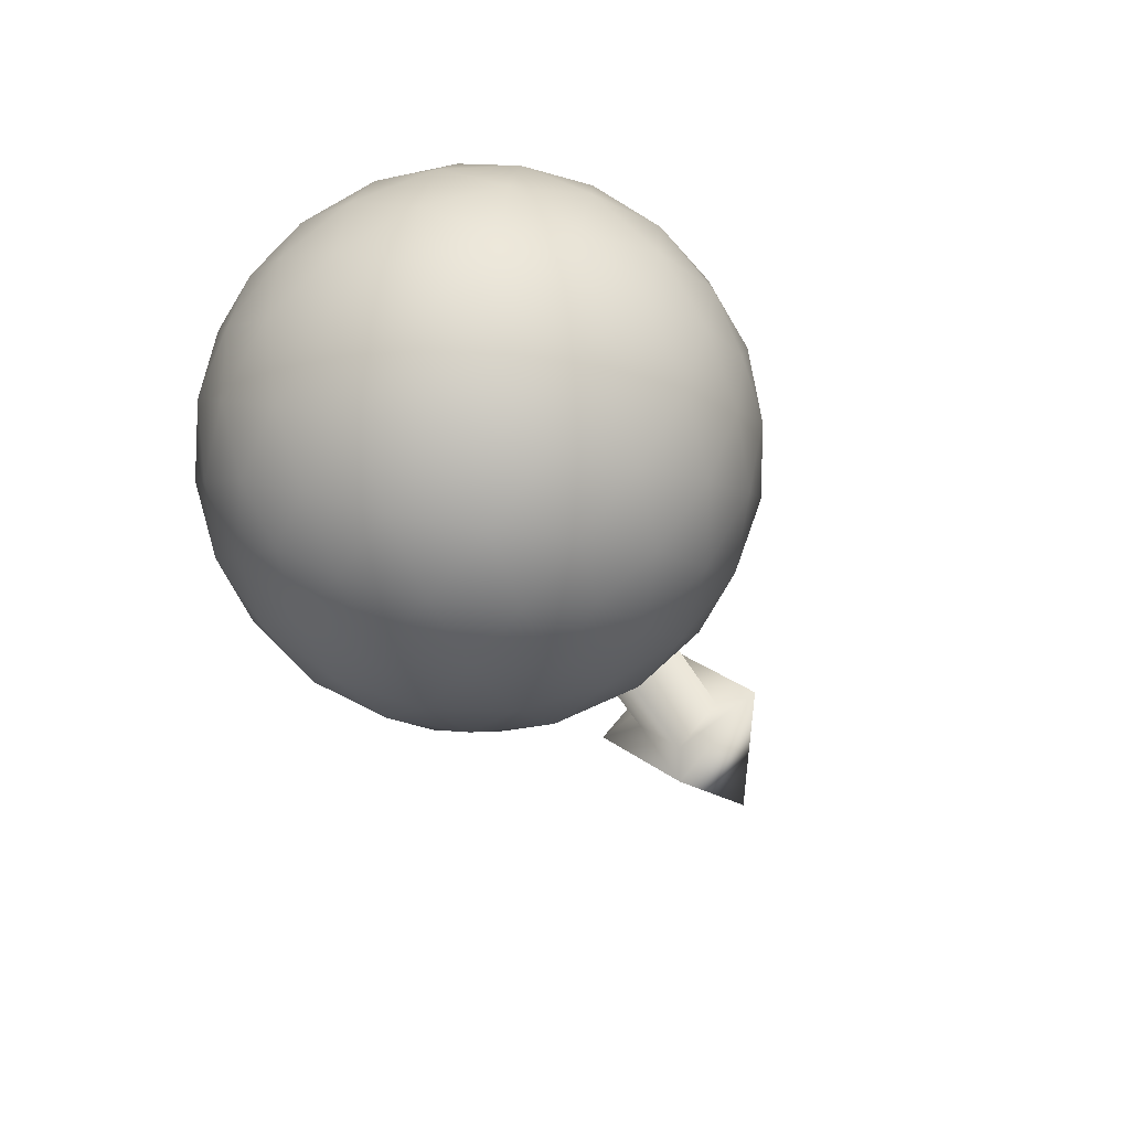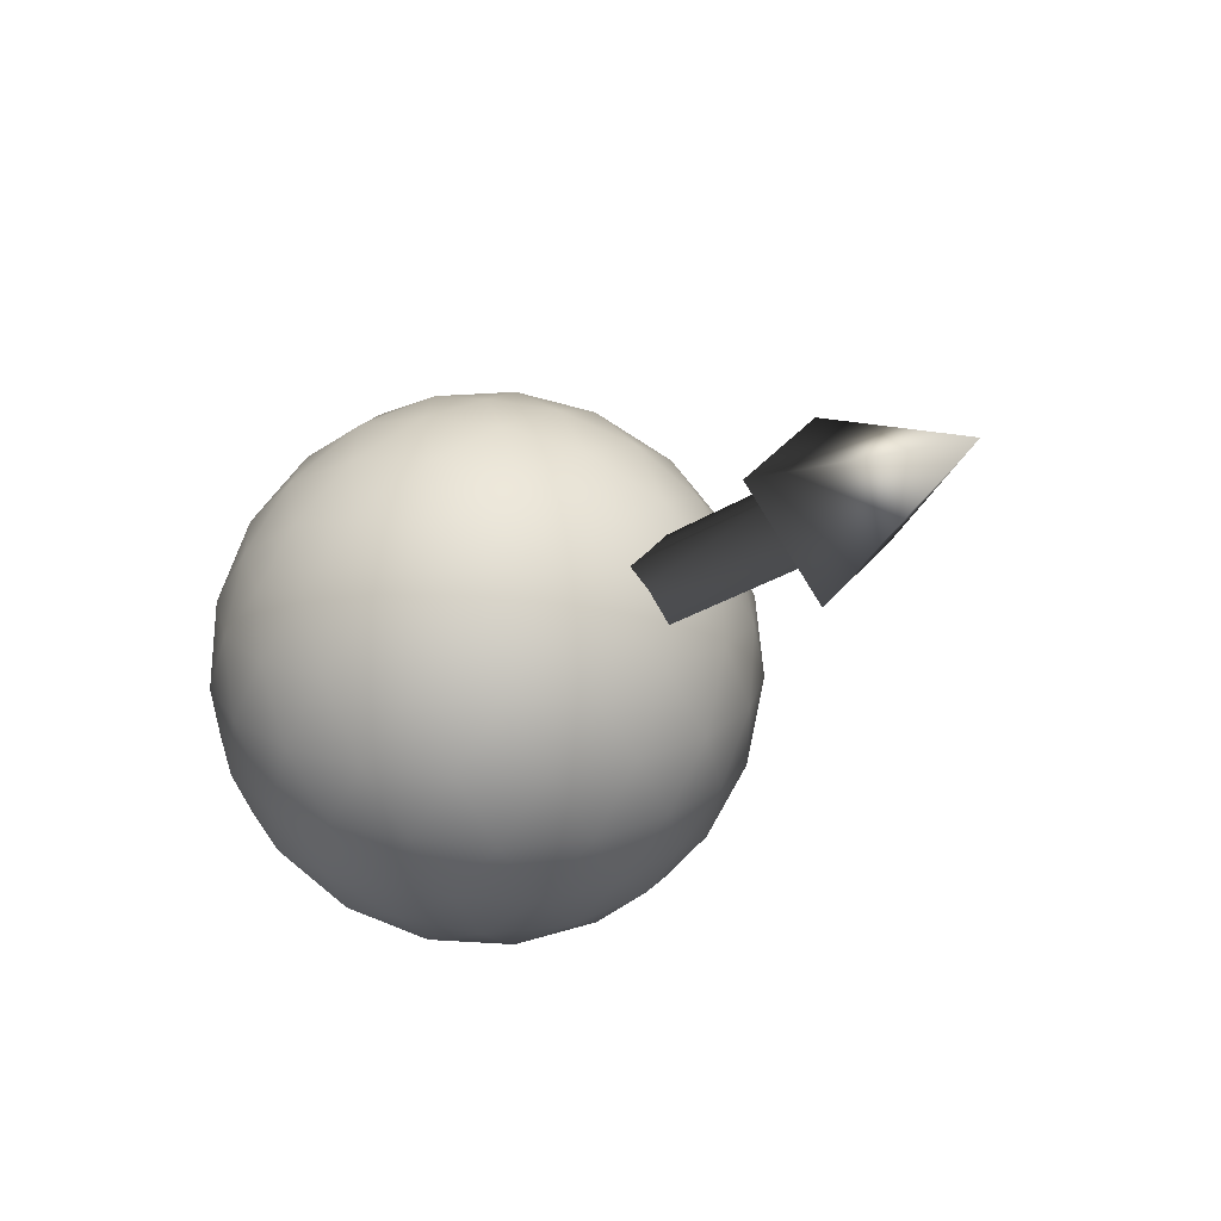
<metadata>
{"format":"obj","ext":"obj","renderer":"f3d","projection":"perspective","resolution":1024,"background":"white","views":[{"elev":-42.3,"azim":-63.7,"up":"+Z"},{"elev":-24.2,"azim":48.6,"up":"+Z"}]}
</metadata>
<code>
o cone2
v 2.514 -0.5135 -0.0001216
v 2.518 -0.01803 0.5043
v 2.514 0.4864 0.008874
v 2.509 -0.009035 -0.4956
v 3.513 -0.01345 -0.004619
v 2.514 -0.2635 0.002127
v 2.516 -0.01578 0.2544
v 2.514 0.2365 0.006625
v 2.511 -0.01128 -0.2456
v -0.4864 -0.2638 0.02911
v -0.4841 -0.01602 0.2813
v -0.4864 0.2362 0.03361
v -0.4886 -0.01153 -0.2186
g cone2_cone2_auv
f 1 5 2
f 1 6 9 4
f 2 5 3
f 2 7 6 1
f 3 5 4
f 3 8 7 2
f 4 5 1
f 4 9 8 3
f 6 10 13 9
f 7 11 10 6
f 8 12 11 7
f 9 13 12 8
f 11 12 13 10
o F4:GeoDome1
v 1.276 0.6708 0.4146
v 1.433 0.3767 0.2328
v 1.5 1.028e-17 -1.713e-18
v 1.433 -0.3767 -0.2328
v 1.276 -0.6708 -0.4146
v 1.296 0.7534 0.04447
v 1.296 0.3767 0.654
v 1.427 0.4146 -0.2073
v 1.427 1.028e-17 0.4635
v 1.427 1.028e-17 -0.4635
v 1.427 -0.4146 0.2073
v 1.296 -0.3767 -0.654
v 1.296 -0.7534 -0.04447
v 1.276 0.4146 -0.6708
v 1.276 -0.4146 0.6708
v 1.214 0.7886 -0.3943
v 1.214 1.028e-17 0.8817
v 1.214 1.028e-17 -0.8817
v 1.214 -0.7886 0.3943
v 1.075 0.9863 0.3492
v 1.075 0.7534 0.726
v 1.075 -0.7534 -0.726
v 1.075 -0.9863 -0.3492
v 1.023 0.7534 -0.7979
v 1.023 0.3767 -1.031
v 1.023 -0.3767 1.031
v 1.023 -0.7534 0.7979
v 1.032 1.085 -0.07918
v 1.032 -1.085 0.07918
v 1.032 0.4146 1.006
v 1.032 -0.4146 -1.006
v 0.7886 0.6708 -1.085
v 0.7886 -0.6708 1.085
v 0.8817 1.085 -0.5427
v 0.8817 1.028e-17 1.214
v 0.8817 1.028e-17 -1.214
v 0.8817 -1.085 0.5427
v 0.75 1.276 0.2437
v 0.7886 1.085 0.6708
v 0.75 0.7886 1.032
v 0.75 -0.7886 -1.032
v 0.7886 -1.085 -0.6708
v 0.75 -1.276 -0.2437
v 0.6643 0.9863 -0.9143
v 0.6643 0.3767 -1.291
v 0.6643 -0.3767 1.291
v 0.6643 -0.9863 0.9143
v 0.638 1.342 -0.2073
v 0.638 0.4146 1.293
v 0.638 -0.4146 -1.293
v 0.638 -1.342 0.2073
v 0.4635 1.276 -0.638
v 0.4429 0.7534 -1.219
v 0.4635 1.028e-17 1.427
v 0.4635 1.028e-17 -1.427
v 0.4429 -0.7534 1.219
v 0.4635 -1.276 0.638
v 0.3583 1.452 0.1164
v 0.3943 1.342 0.5427
v 0.3943 1.085 0.9573
v 0.3583 0.7534 1.247
v 0.3583 -0.7534 -1.247
v 0.3943 -1.085 -0.9573
v 0.3943 -1.342 -0.5427
v 0.3583 -1.452 -0.1164
v 0.2214 1.452 -0.3048
v 0.2437 1.085 -1.006
v 0.2214 0.3767 1.435
v 0.2437 0.4146 -1.421
v 0.2437 -0.4146 1.421
v 0.2214 -0.3767 -1.435
v 0.2437 -1.085 1.006
v 0.2214 -1.452 0.3048
v -4.934e-17 1.5 -1.713e-18
v -4.934e-17 1.452 0.3767
v -4.934e-17 1.276 0.7886
v -4.934e-17 1.342 -0.6708
v -4.934e-17 0.9863 1.13
v -4.934e-17 0.6708 1.342
v -4.934e-17 0.7886 -1.276
v -4.934e-17 1.028e-17 1.5
v -4.934e-17 1.028e-17 -1.5
v -4.934e-17 -0.7886 1.276
v -4.934e-17 -0.6708 -1.342
v -4.934e-17 -0.9863 -1.13
v -4.934e-17 -1.342 0.6708
v -4.934e-17 -1.276 -0.7886
v -4.934e-17 -1.452 -0.3767
v -4.934e-17 -1.5 -1.713e-18
v -0.2214 1.452 -0.3048
v -0.2437 1.085 -1.006
v -0.2214 0.3767 1.435
v -0.2437 0.4146 -1.421
v -0.2437 -0.4146 1.421
v -0.2214 -0.3767 -1.435
v -0.2437 -1.085 1.006
v -0.2214 -1.452 0.3048
v -0.3583 1.452 0.1164
v -0.3943 1.342 0.5427
v -0.3943 1.085 0.9573
v -0.3583 0.7534 1.247
v -0.3583 -0.7534 -1.247
v -0.3943 -1.085 -0.9573
v -0.3943 -1.342 -0.5427
v -0.3583 -1.452 -0.1164
v -0.4635 1.276 -0.638
v -0.4429 0.7534 -1.219
v -0.4635 1.028e-17 1.427
v -0.4635 1.028e-17 -1.427
v -0.4429 -0.7534 1.219
v -0.4635 -1.276 0.638
v -0.638 1.342 -0.2073
v -0.638 0.4146 1.293
v -0.638 -1.342 0.2073
v -0.638 -0.4146 -1.293
v -0.6643 0.9863 -0.9143
v -0.6643 0.3767 -1.291
v -0.6643 -0.3767 1.291
v -0.6643 -0.9863 0.9143
v -0.75 1.276 0.2437
v -0.7886 1.085 0.6708
v -0.75 0.7886 1.032
v -0.75 -0.7886 -1.032
v -0.7886 -1.085 -0.6708
v -0.75 -1.276 -0.2437
v -0.8817 1.085 -0.5427
v -0.8817 3.601e-17 -1.214
v -0.8817 1.028e-17 1.214
v -0.8817 -1.085 0.5427
v -0.7886 0.6708 -1.085
v -0.7886 -0.6708 1.085
v -1.032 0.4146 1.006
v -1.032 1.085 -0.07918
v -1.032 -0.4146 -1.006
v -1.032 -1.085 0.07918
v -1.023 0.7534 -0.7979
v -1.023 0.3767 -1.031
v -1.023 -0.3767 1.031
v -1.023 -0.7534 0.7979
v -1.075 0.9863 0.3492
v -1.075 0.7534 0.726
v -1.075 -0.7534 -0.726
v -1.075 -0.9863 -0.3492
v -1.214 0.7886 -0.3943
v -1.214 1.028e-17 0.8817
v -1.214 1.028e-17 -0.8817
v -1.214 -0.7886 0.3943
v -1.276 0.4146 -0.6708
v -1.276 -0.4146 0.6708
v -1.296 0.7534 0.04447
v -1.296 0.3767 0.654
v -1.427 0.4146 -0.2073
v -1.427 1.028e-17 0.4635
v -1.427 1.028e-17 -0.4635
v -1.427 -0.4146 0.2073
v -1.296 -0.3767 -0.654
v -1.296 -0.7534 -0.04447
v -1.276 0.6708 0.4146
v -1.433 0.3767 0.2328
v -1.5 1.028e-17 -1.713e-18
v -1.433 -0.3767 -0.2328
v -1.276 -0.6708 -0.4146
v 1.212 0.6373 0.3939
v 1.361 0.3579 0.2212
v 1.425 9.492e-18 -1.559e-18
v 1.361 -0.3579 -0.2212
v 1.212 -0.6373 -0.3939
v 1.231 0.7158 0.04224
v 1.231 0.3579 0.6213
v 1.355 0.3939 -0.1969
v 1.355 9.492e-18 0.4403
v 1.355 9.492e-18 -0.4403
v 1.355 -0.3939 0.1969
v 1.231 -0.3579 -0.6213
v 1.231 -0.7158 -0.04224
v 1.212 0.3939 -0.6373
v 1.212 -0.3939 0.6373
v 1.153 0.7492 -0.3746
v 1.153 9.492e-18 0.8376
v 1.153 9.492e-18 -0.8376
v 1.153 -0.7492 0.3746
v 1.021 0.937 0.3318
v 1.021 0.7158 0.6897
v 1.021 -0.7158 -0.6897
v 1.021 -0.937 -0.3318
v 0.9714 0.7158 -0.758
v 0.9714 0.3579 -0.9792
v 0.9714 -0.3579 0.9792
v 0.9714 -0.7158 0.758
v 0.9807 1.031 -0.07522
v 0.9807 -1.031 0.07522
v 0.9807 0.3939 0.9559
v 0.9807 -0.3939 -0.9559
v 0.7492 0.6373 -1.031
v 0.7492 -0.6373 1.031
v 0.8376 1.031 -0.5156
v 0.8376 9.492e-18 1.153
v 0.8376 9.492e-18 -1.153
v 0.8376 -1.031 0.5156
v 0.7125 1.212 0.2315
v 0.7492 1.031 0.6373
v 0.7125 0.7492 0.9807
v 0.7125 -0.7492 -0.9807
v 0.7492 -1.031 -0.6373
v 0.7125 -1.212 -0.2315
v 0.6311 0.937 -0.8686
v 0.6311 0.3579 -1.226
v 0.6311 -0.3579 1.226
v 0.6311 -0.937 0.8686
v 0.6061 1.275 -0.1969
v 0.6061 0.3939 1.228
v 0.6061 -0.3939 -1.228
v 0.6061 -1.275 0.1969
v 0.4403 1.212 -0.6061
v 0.4207 0.7158 -1.158
v 0.4403 9.492e-18 1.355
v 0.4403 9.492e-18 -1.355
v 0.4207 -0.7158 1.158
v 0.4403 -1.212 0.6061
v 0.3404 1.379 0.1106
v 0.3746 1.275 0.5156
v 0.3746 1.031 0.9094
v 0.3404 0.7158 1.184
v 0.3404 -0.7158 -1.184
v 0.3746 -1.031 -0.9094
v 0.3746 -1.275 -0.5156
v 0.3404 -1.379 -0.1106
v 0.2104 1.379 -0.2895
v 0.2315 1.031 -0.9559
v 0.2104 0.3579 1.363
v 0.2315 0.3939 -1.35
v 0.2315 -0.3939 1.35
v 0.2104 -0.3579 -1.363
v 0.2315 -1.031 0.9559
v 0.2104 -1.379 0.2895
v -4.578e-17 1.425 -1.559e-18
v -4.578e-17 1.379 0.3579
v -4.578e-17 1.212 0.7492
v -4.578e-17 1.275 -0.6373
v -4.578e-17 0.937 1.074
v -4.578e-17 0.6373 1.275
v -4.578e-17 0.7492 -1.212
v -4.578e-17 9.492e-18 1.425
v -4.578e-17 9.492e-18 -1.425
v -4.578e-17 -0.7492 1.212
v -4.578e-17 -0.6373 -1.275
v -4.578e-17 -0.937 -1.074
v -4.578e-17 -1.275 0.6373
v -4.578e-17 -1.212 -0.7492
v -4.578e-17 -1.379 -0.3579
v -4.578e-17 -1.425 -1.559e-18
v -0.2104 1.379 -0.2895
v -0.2315 1.031 -0.9559
v -0.2104 0.3579 1.363
v -0.2315 0.3939 -1.35
v -0.2315 -0.3939 1.35
v -0.2104 -0.3579 -1.363
v -0.2315 -1.031 0.9559
v -0.2104 -1.379 0.2895
v -0.3404 1.379 0.1106
v -0.3746 1.275 0.5156
v -0.3746 1.031 0.9094
v -0.3404 0.7158 1.184
v -0.3404 -0.7158 -1.184
v -0.3746 -1.031 -0.9094
v -0.3746 -1.275 -0.5156
v -0.3404 -1.379 -0.1106
v -0.4403 1.212 -0.6061
v -0.4207 0.7158 -1.158
v -0.4403 9.492e-18 1.355
v -0.4403 9.492e-18 -1.355
v -0.4207 -0.7158 1.158
v -0.4403 -1.212 0.6061
v -0.6061 1.275 -0.1969
v -0.6061 0.3939 1.228
v -0.6061 -1.275 0.1969
v -0.6061 -0.3939 -1.228
v -0.6311 0.937 -0.8686
v -0.6311 0.3579 -1.226
v -0.6311 -0.3579 1.226
v -0.6311 -0.937 0.8686
v -0.7125 1.212 0.2315
v -0.7492 1.031 0.6373
v -0.7125 0.7492 0.9807
v -0.7125 -0.7492 -0.9807
v -0.7492 -1.031 -0.6373
v -0.7125 -1.212 -0.2315
v -0.8376 1.031 -0.5156
v -0.8376 3.394e-17 -1.153
v -0.8376 9.492e-18 1.153
v -0.8376 -1.031 0.5156
v -0.7492 0.6373 -1.031
v -0.7492 -0.6373 1.031
v -0.9807 0.3939 0.9559
v -0.9807 1.031 -0.07522
v -0.9807 -0.3939 -0.9559
v -0.9807 -1.031 0.07522
v -0.9714 0.7158 -0.758
v -0.9714 0.3579 -0.9792
v -0.9714 -0.3579 0.9792
v -0.9714 -0.7158 0.758
v -1.021 0.937 0.3318
v -1.021 0.7158 0.6897
v -1.021 -0.7158 -0.6897
v -1.021 -0.937 -0.3318
v -1.153 0.7492 -0.3746
v -1.153 9.492e-18 0.8376
v -1.153 9.492e-18 -0.8376
v -1.153 -0.7492 0.3746
v -1.212 0.3939 -0.6373
v -1.212 -0.3939 0.6373
v -1.231 0.7158 0.04224
v -1.231 0.3579 0.6213
v -1.355 0.3939 -0.1969
v -1.355 9.492e-18 0.4403
v -1.355 9.492e-18 -0.4403
v -1.355 -0.3939 0.1969
v -1.231 -0.3579 -0.6213
v -1.231 -0.7158 -0.04224
v -1.212 0.6373 0.3939
v -1.361 0.3579 0.2212
v -1.425 9.492e-18 -1.559e-18
v -1.361 -0.3579 -0.2212
v -1.212 -0.6373 -0.3939
g F4:GeoDome1_F4:GeoDome1_auv
f 14 19 15
f 14 33 19
f 14 34 33
f 15 20 14
f 15 21 16
f 15 22 20
f 16 22 15
f 16 23 17
f 16 24 22
f 17 24 16
f 17 25 18
f 17 26 24
f 18 26 17
f 18 36 26
f 19 21 15
f 19 29 21
f 19 41 29
f 20 34 14
f 20 43 34
f 21 23 16
f 21 27 23
f 21 29 27
f 22 30 20
f 23 25 17
f 23 31 25
f 24 28 22
f 24 32 28
f 25 35 18
f 25 44 35
f 26 32 24
f 26 42 32
f 27 31 23
f 27 38 31
f 28 30 22
f 28 39 30
f 28 40 39
f 29 37 27
f 29 47 37
f 30 43 20
f 30 48 43
f 31 44 25
f 31 49 44
f 32 40 28
f 32 50 40
f 33 41 19
f 33 51 41
f 33 52 51
f 34 52 33
f 34 53 52
f 35 36 18
f 35 55 36
f 36 42 26
f 36 56 42
f 37 38 27
f 37 45 38
f 37 57 45
f 38 49 31
f 38 58 49
f 39 48 30
f 39 59 48
f 40 46 39
f 40 60 46
f 41 47 29
f 41 61 47
f 42 50 32
f 42 64 50
f 43 53 34
f 43 62 53
f 44 54 35
f 44 63 54
f 45 58 38
f 45 66 58
f 46 59 39
f 46 69 59
f 47 57 37
f 47 65 57
f 48 62 43
f 48 67 62
f 49 63 44
f 49 68 63
f 50 60 40
f 50 70 60
f 51 61 41
f 51 71 61
f 51 72 71
f 52 72 51
f 52 73 72
f 53 73 52
f 53 74 73
f 54 55 35
f 54 76 55
f 55 56 36
f 55 77 56
f 56 64 42
f 56 78 64
f 57 66 45
f 57 80 66
f 58 68 49
f 58 82 68
f 59 67 48
f 59 83 67
f 60 69 46
f 60 85 69
f 61 65 47
f 61 79 65
f 62 74 53
f 62 81 74
f 63 75 54
f 63 84 75
f 64 70 50
f 64 86 70
f 65 80 57
f 65 90 80
f 66 82 58
f 66 93 82
f 67 81 62
f 67 94 81
f 68 84 63
f 68 95 84
f 69 83 59
f 69 96 83
f 70 85 60
f 70 99 85
f 71 79 61
f 71 87 79
f 71 88 87
f 72 88 71
f 72 89 88
f 73 89 72
f 73 91 89
f 74 91 73
f 74 92 91
f 75 76 54
f 75 98 76
f 76 77 55
f 76 100 77
f 77 78 56
f 77 101 78
f 78 86 64
f 78 102 86
f 79 90 65
f 79 103 90
f 80 93 66
f 80 104 93
f 81 92 74
f 81 105 92
f 82 95 68
f 82 106 95
f 83 94 67
f 83 107 94
f 84 97 75
f 84 108 97
f 85 96 69
f 85 109 96
f 86 99 70
f 86 110 99
f 87 103 79
f 87 111 103
f 88 111 87
f 88 112 111
f 89 112 88
f 89 113 112
f 90 104 80
f 90 119 104
f 91 113 89
f 91 114 113
f 92 114 91
f 93 106 82
f 93 120 106
f 94 105 81
f 94 121 105
f 95 108 84
f 95 122 108
f 96 107 83
f 96 123 107
f 97 98 75
f 97 115 98
f 98 100 76
f 98 116 100
f 99 109 85
f 99 124 109
f 100 101 77
f 100 117 101
f 101 102 78
f 101 118 102
f 102 110 86
f 102 118 110
f 103 119 90
f 103 125 119
f 104 120 93
f 104 129 120
f 105 114 92
f 105 126 114
f 106 122 95
f 106 130 122
f 107 121 94
f 107 131 121
f 108 115 97
f 108 128 115
f 109 123 96
f 109 132 123
f 110 124 99
f 110 127 124
f 111 125 103
f 111 133 125
f 112 133 111
f 112 134 133
f 113 134 112
f 113 135 134
f 114 135 113
f 115 116 98
f 115 136 116
f 116 117 100
f 116 137 117
f 117 118 101
f 117 138 118
f 118 127 110
f 118 138 127
f 119 129 104
f 119 139 129
f 120 130 106
f 120 143 130
f 121 126 105
f 121 141 126
f 122 128 108
f 122 140 128
f 123 131 107
f 123 144 131
f 124 132 109
f 124 142 132
f 125 139 119
f 125 146 139
f 126 135 114
f 126 145 135
f 127 142 124
f 127 148 142
f 128 136 115
f 128 147 136
f 129 143 120
f 129 149 143
f 130 140 122
f 130 150 140
f 131 141 121
f 131 151 141
f 132 144 123
f 132 152 144
f 133 146 125
f 133 153 146
f 134 153 133
f 134 154 153
f 135 154 134
f 136 137 116
f 136 155 137
f 137 138 117
f 137 156 138
f 138 148 127
f 138 156 148
f 139 149 129
f 139 157 149
f 140 147 128
f 140 159 147
f 141 145 126
f 141 158 145
f 142 152 132
f 142 160 152
f 143 150 130
f 144 151 131
f 144 152 151
f 145 154 135
f 145 164 154
f 146 157 139
f 146 163 157
f 147 155 136
f 147 169 155
f 148 160 142
f 148 170 160
f 149 150 143
f 149 161 150
f 150 159 140
f 150 161 159
f 151 158 141
f 151 162 158
f 152 162 151
f 153 163 146
f 153 171 163
f 154 171 153
f 155 156 137
f 155 175 156
f 156 170 148
f 156 175 170
f 157 161 149
f 157 165 161
f 158 164 145
f 158 166 164
f 159 169 147
f 160 162 152
f 160 168 162
f 160 170 168
f 161 167 159
f 162 166 158
f 162 168 166
f 163 165 157
f 163 172 165
f 164 171 154
f 164 172 171
f 165 167 161
f 165 173 167
f 166 172 164
f 166 173 172
f 167 169 159
f 167 174 169
f 168 173 166
f 168 174 173
f 169 175 155
f 170 174 168
f 170 175 174
f 171 172 163
f 172 173 165
f 173 174 167
f 174 175 169
f 176 182 177
f 176 196 182
f 177 181 176
f 177 183 181
f 177 184 178
f 178 183 177
f 178 185 183
f 178 186 179
f 179 185 178
f 179 187 185
f 179 188 180
f 180 187 179
f 180 197 187
f 180 198 197
f 181 195 176
f 181 203 195
f 182 184 177
f 182 192 184
f 182 205 192
f 183 191 181
f 184 186 178
f 184 190 186
f 184 192 190
f 185 189 183
f 185 193 189
f 186 188 179
f 186 194 188
f 187 193 185
f 187 206 193
f 188 198 180
f 188 204 198
f 189 191 183
f 189 199 191
f 189 200 199
f 190 194 186
f 190 202 194
f 191 203 181
f 191 209 203
f 192 201 190
f 192 210 201
f 193 200 189
f 193 211 200
f 194 204 188
f 194 212 204
f 195 196 176
f 195 214 196
f 196 205 182
f 196 215 205
f 197 206 187
f 197 216 206
f 197 217 216
f 198 217 197
f 198 218 217
f 199 209 191
f 199 219 209
f 200 207 199
f 200 220 207
f 201 202 190
f 201 208 202
f 201 221 208
f 202 212 194
f 202 222 212
f 203 213 195
f 203 223 213
f 204 218 198
f 204 226 218
f 205 210 192
f 205 224 210
f 206 211 193
f 206 225 211
f 207 219 199
f 207 228 219
f 208 222 202
f 208 231 222
f 209 223 203
f 209 227 223
f 210 221 201
f 210 229 221
f 211 220 200
f 211 230 220
f 212 226 204
f 212 232 226
f 213 214 195
f 213 234 214
f 214 215 196
f 214 235 215
f 215 224 205
f 215 236 224
f 216 225 206
f 216 237 225
f 216 238 237
f 217 238 216
f 217 239 238
f 218 239 217
f 218 240 239
f 219 227 209
f 219 242 227
f 220 228 207
f 220 244 228
f 221 231 208
f 221 245 231
f 222 232 212
f 222 247 232
f 223 233 213
f 223 241 233
f 224 229 210
f 224 243 229
f 225 230 211
f 225 246 230
f 226 240 218
f 226 248 240
f 227 241 223
f 227 252 241
f 228 242 219
f 228 255 242
f 229 245 221
f 229 256 245
f 230 244 220
f 230 257 244
f 231 247 222
f 231 258 247
f 232 248 226
f 232 261 248
f 233 234 213
f 233 250 234
f 234 235 214
f 234 251 235
f 235 236 215
f 235 253 236
f 236 243 224
f 236 254 243
f 237 246 225
f 237 259 246
f 237 260 259
f 238 260 237
f 238 262 260
f 239 262 238
f 239 263 262
f 240 263 239
f 240 264 263
f 241 249 233
f 241 265 249
f 242 252 227
f 242 266 252
f 243 256 229
f 243 267 256
f 244 255 228
f 244 268 255
f 245 258 231
f 245 269 258
f 246 257 230
f 246 270 257
f 247 261 232
f 247 271 261
f 248 264 240
f 248 272 264
f 249 250 233
f 249 273 250
f 250 251 234
f 250 274 251
f 251 253 235
f 251 275 253
f 252 265 241
f 252 281 265
f 253 254 236
f 253 276 254
f 254 267 243
f 254 276 267
f 255 266 242
f 255 282 266
f 256 269 245
f 256 283 269
f 257 268 244
f 257 284 268
f 258 271 247
f 258 285 271
f 259 270 246
f 259 277 270
f 260 277 259
f 260 278 277
f 261 272 248
f 261 286 272
f 262 278 260
f 262 279 278
f 263 279 262
f 263 280 279
f 264 280 263
f 265 273 249
f 265 287 273
f 266 281 252
f 266 291 281
f 267 283 256
f 267 288 283
f 268 282 255
f 268 292 282
f 269 285 258
f 269 293 285
f 270 284 257
f 270 290 284
f 271 286 261
f 271 294 286
f 272 280 264
f 272 289 280
f 273 274 250
f 273 295 274
f 274 275 251
f 274 296 275
f 275 276 253
f 275 297 276
f 276 288 267
f 276 297 288
f 277 290 270
f 277 298 290
f 278 298 277
f 278 299 298
f 279 299 278
f 279 300 299
f 280 300 279
f 281 287 265
f 281 301 287
f 282 291 266
f 282 305 291
f 283 293 269
f 283 303 293
f 284 292 268
f 284 302 292
f 285 294 271
f 285 306 294
f 286 289 272
f 286 304 289
f 287 295 273
f 287 308 295
f 288 303 283
f 288 307 303
f 289 300 280
f 289 310 300
f 290 302 284
f 290 309 302
f 291 301 281
f 291 311 301
f 292 305 282
f 292 312 305
f 293 306 285
f 293 313 306
f 294 304 286
f 294 314 304
f 295 296 274
f 295 315 296
f 296 297 275
f 296 316 297
f 297 307 288
f 297 316 307
f 298 309 290
f 298 317 309
f 299 317 298
f 299 318 317
f 300 318 299
f 301 308 287
f 301 319 308
f 302 312 292
f 302 321 312
f 303 313 293
f 303 320 313
f 304 310 289
f 304 322 310
f 305 311 291
f 305 312 311
f 306 314 294
f 307 320 303
f 307 326 320
f 308 315 295
f 308 325 315
f 309 321 302
f 309 331 321
f 310 318 300
f 310 332 318
f 311 319 301
f 311 323 319
f 312 323 311
f 313 314 306
f 313 324 314
f 314 322 304
f 314 324 322
f 315 316 296
f 315 333 316
f 316 326 307
f 316 333 326
f 317 331 309
f 317 337 331
f 318 337 317
f 319 325 308
f 319 327 325
f 320 324 313
f 320 328 324
f 321 323 312
f 321 329 323
f 321 331 329
f 322 332 310
f 323 327 319
f 323 329 327
f 324 330 322
f 325 333 315
f 325 334 333
f 326 328 320
f 326 334 328
f 327 334 325
f 327 335 334
f 328 330 324
f 328 335 330
f 329 335 327
f 329 336 335
f 330 332 322
f 330 336 332
f 331 336 329
f 331 337 336
f 332 337 318
f 333 334 326
f 334 335 328
f 335 336 330
f 336 337 332

</code>
